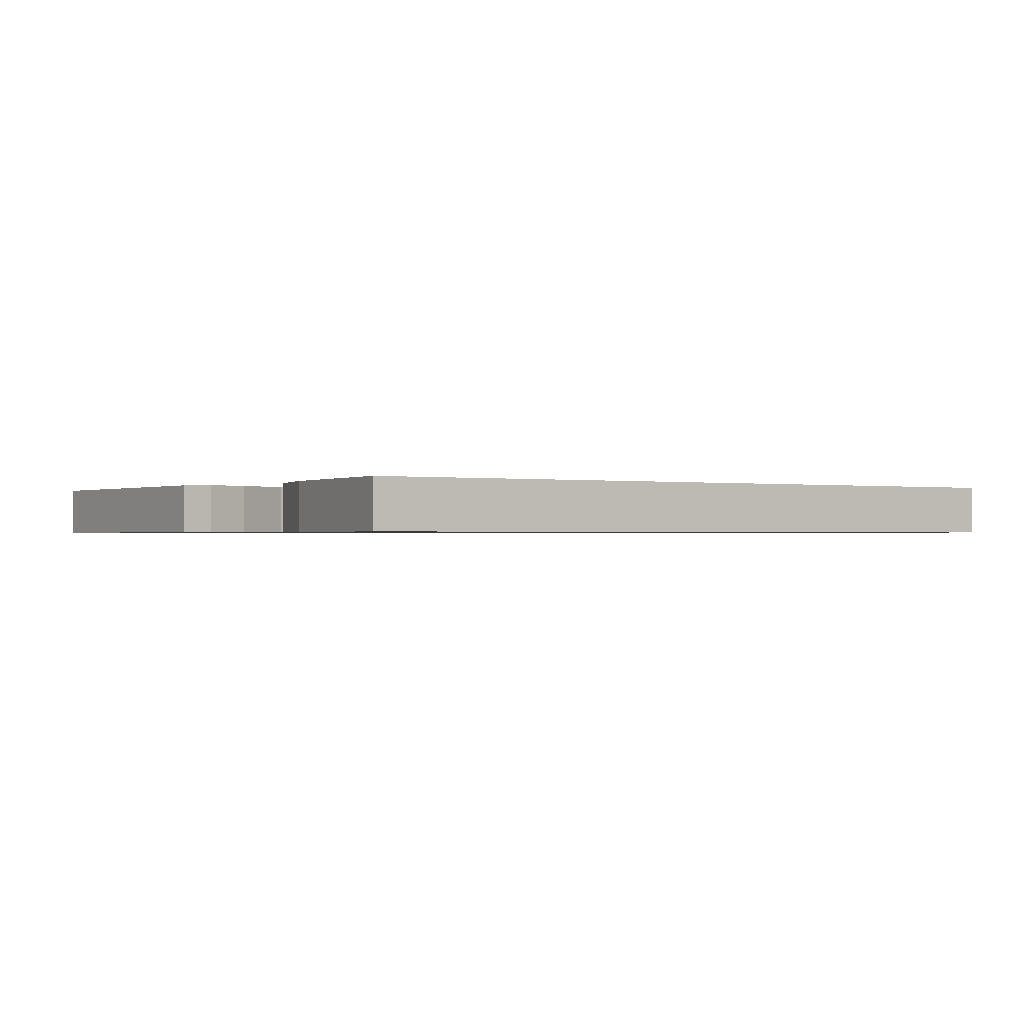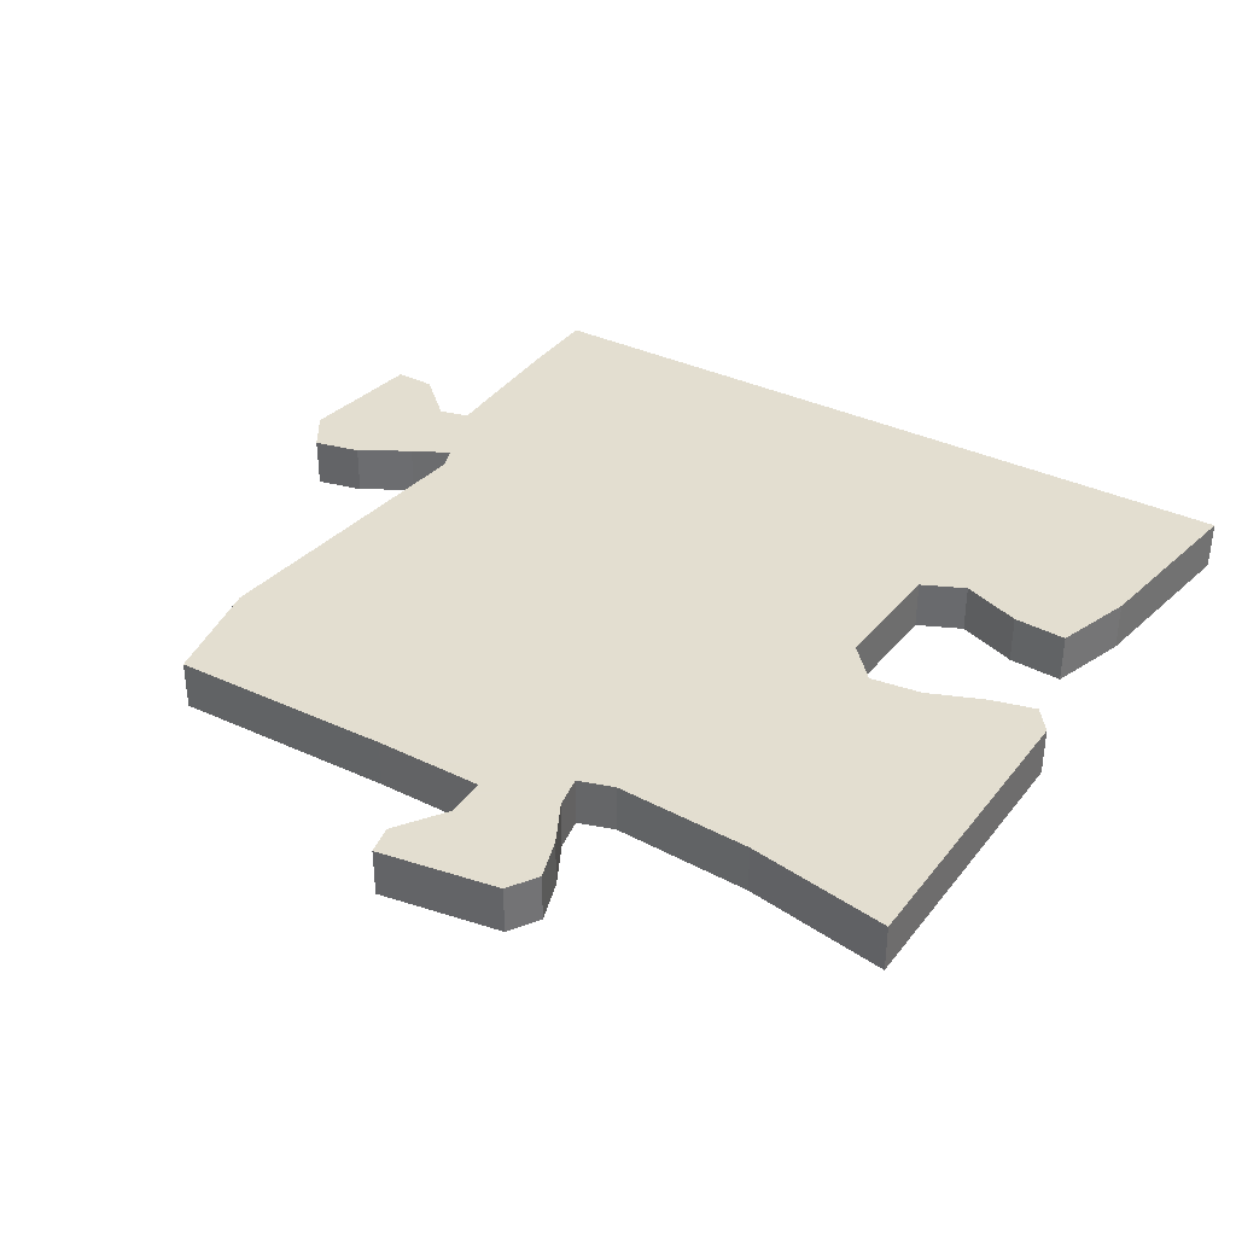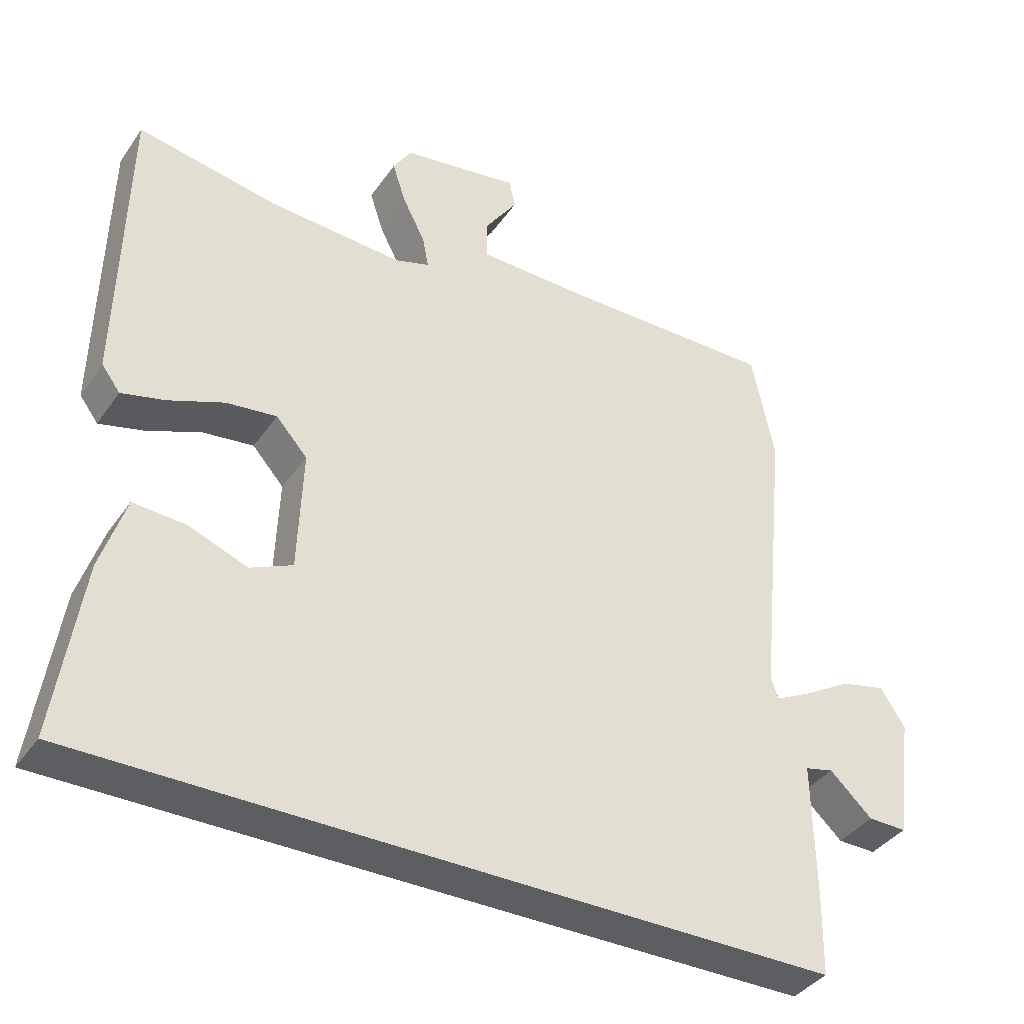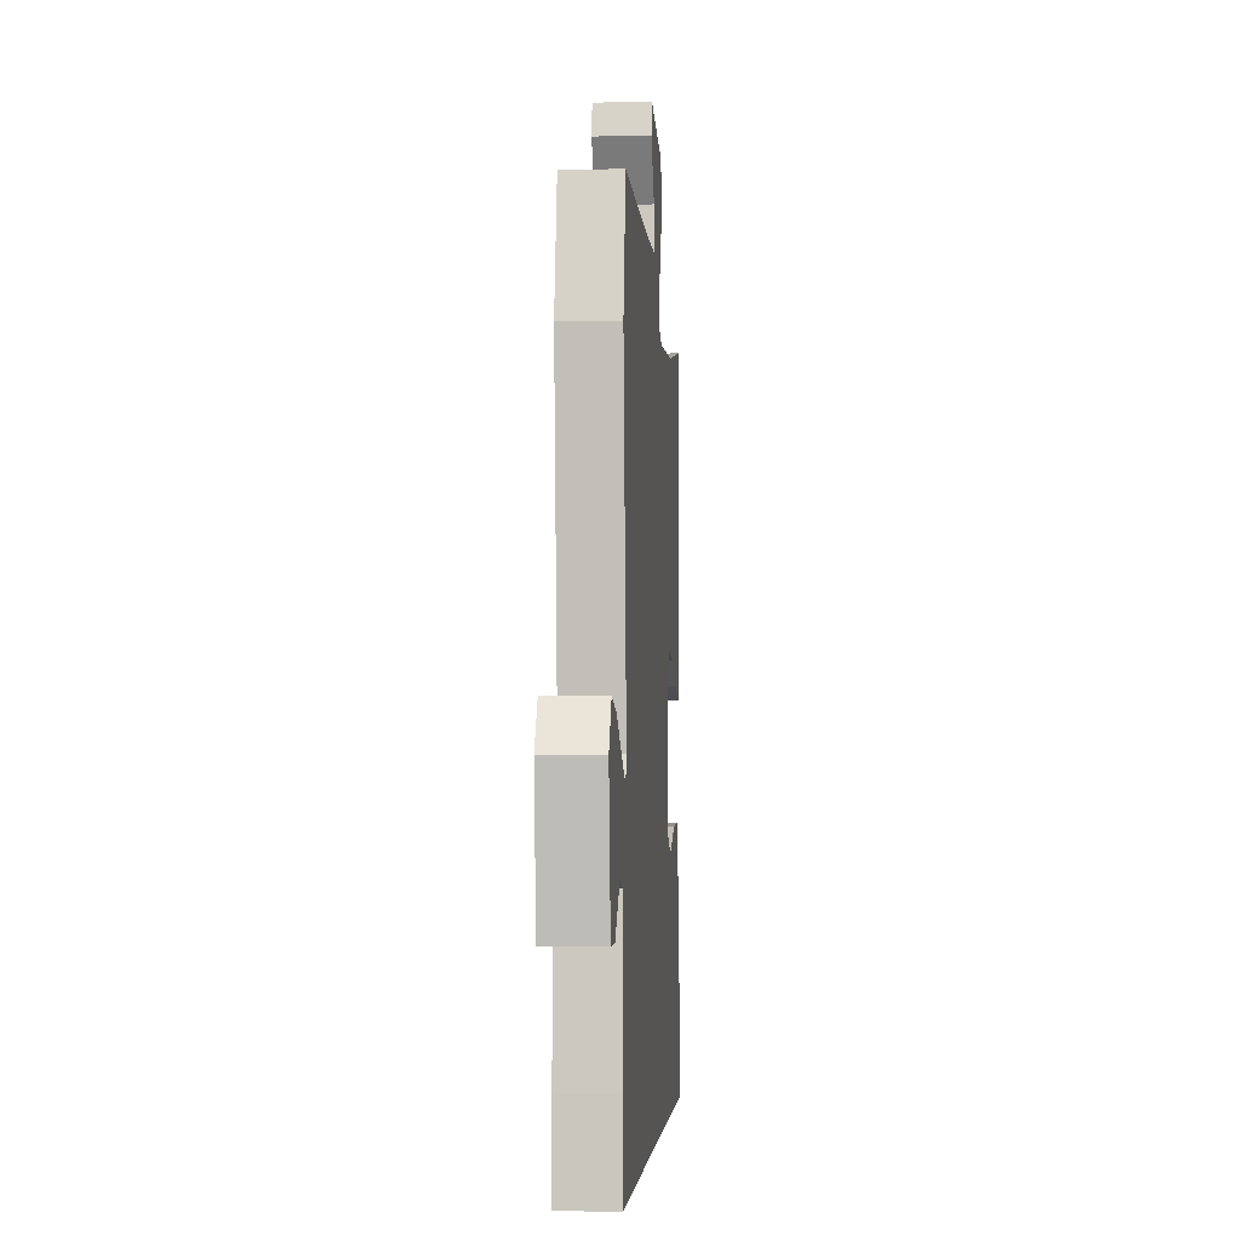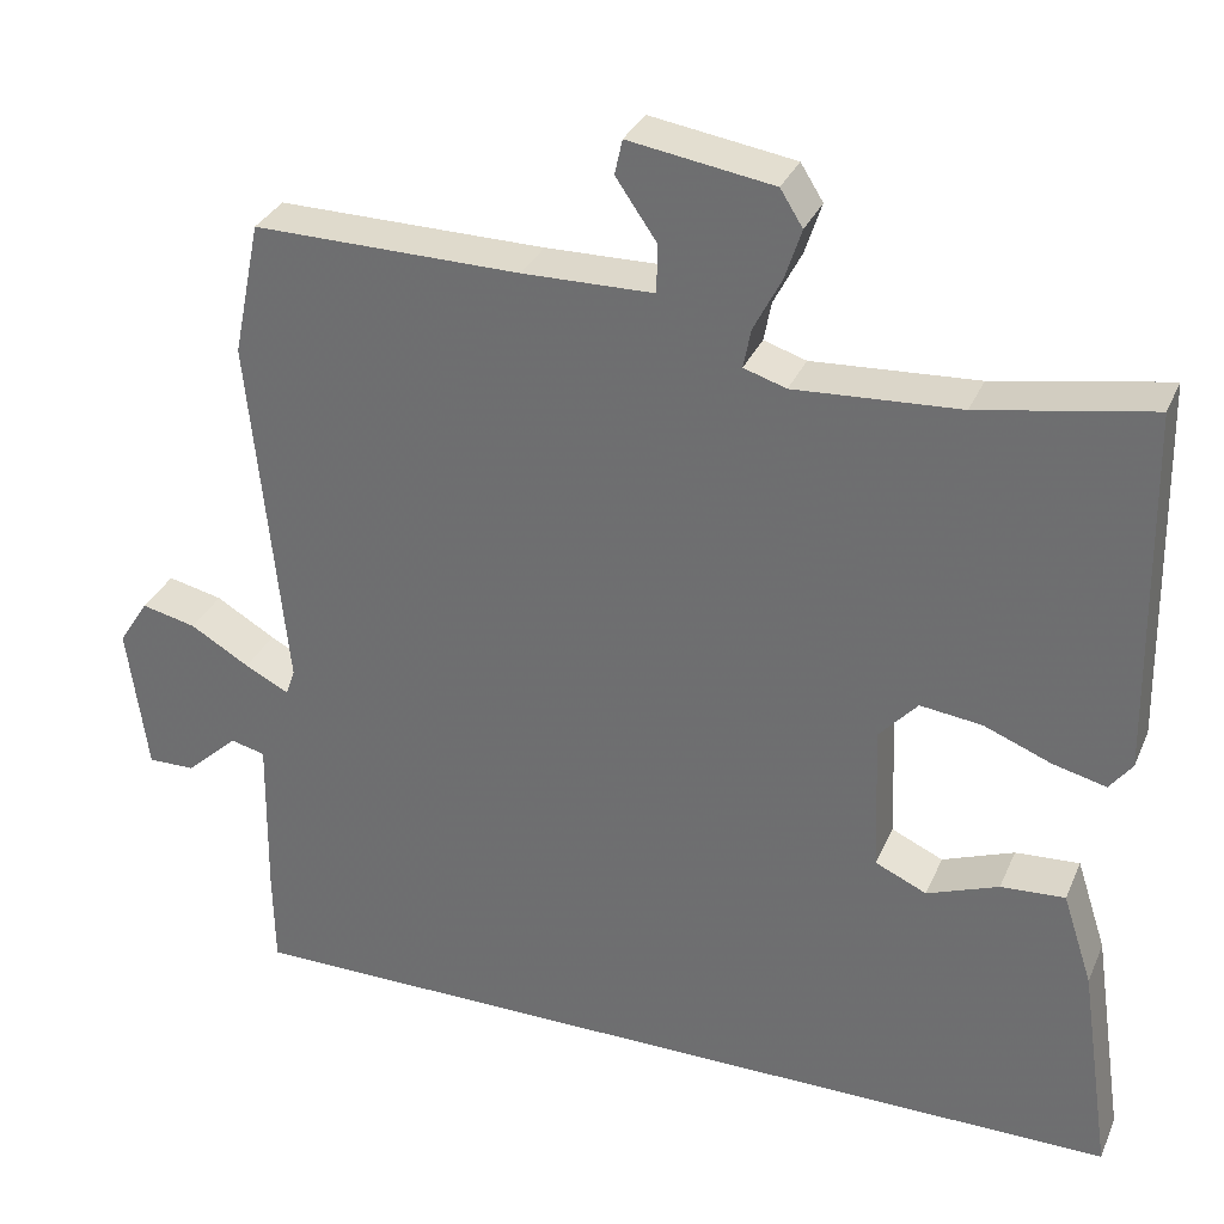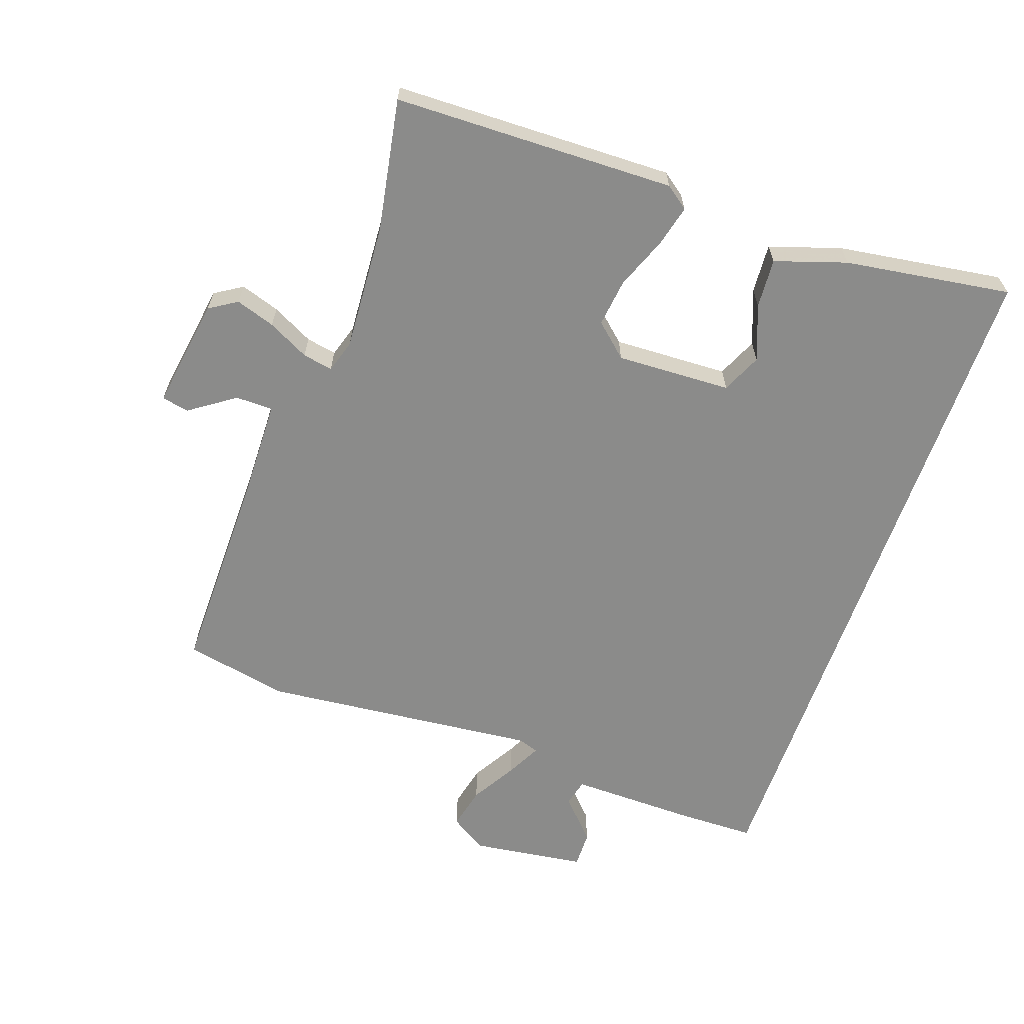
<metadata>
{"format":"obj","ext":"obj","renderer":"f3d","projection":"perspective","resolution":1024,"background":"white","views":[{"elev":-0.7,"azim":144.9,"up":"+Y"},{"elev":35.9,"azim":31.7,"up":"+Y"},{"elev":-38.3,"azim":149.1,"up":"+Z"},{"elev":-3.2,"azim":-85.9,"up":"+Z"},{"elev":32.1,"azim":20.8,"up":"+Z"},{"elev":-63.7,"azim":70.8,"up":"+Y"}]}
</metadata>
<code>
v -0.533 0.07 -0.5
v -0.535 0.07 -0.384
v -0.532 0.07 -0.183
v -0.574 0.07 -0.173
v -0.637 0.07 -0.231
v -0.694 0.07 -0.232
v -0.718 0.07 -0.053
v -0.682 0.07 0.003
v -0.616 0.07 -0.012
v -0.545 0.07 -0.054
v -0.492 0.07 -0.081
v -0.481 0.07 -0.049
v -0.524 0.07 0.384
v -0.491 0.07 0.545
v -0.17 0.07 0.542
v -0.013 0.07 0.545
v -0.012 0.07 0.603
v -0.061 0.07 0.674
v -0.052 0.07 0.716
v 0.121 0.07 0.689
v 0.148 0.07 0.646
v 0.128 0.07 0.585
v 0.095 0.07 0.521
v 0.086 0.07 0.474
v 0.137 0.07 0.458
v 0.335 0.07 0.47
v 0.541 0.07 0.507
v 0.55 0.07 0.069
v 0.523 0.07 0.033
v 0.459 0.07 0.049
v 0.378 0.07 0.081
v 0.304 0.07 0.09
v 0.258 0.07 0.039
v 0.265 0.07 -0.14
v 0.327 0.07 -0.168
v 0.413 0.07 -0.135
v 0.49 0.07 -0.13
v 0.526 0.07 -0.241
v 0.564 0.07 -0.5
v -0.533 0 -0.5
v -0.535 0 -0.384
v -0.532 0 -0.183
v -0.574 0 -0.173
v -0.637 0 -0.231
v -0.694 0 -0.232
v -0.718 0 -0.053
v -0.682 0 0.003
v -0.616 0 -0.012
v -0.545 0 -0.054
v -0.492 0 -0.081
v -0.481 0 -0.049
v -0.524 0 0.384
v -0.491 0 0.545
v -0.17 0 0.542
v -0.013 0 0.545
v -0.012 0 0.603
v -0.061 0 0.674
v -0.052 0 0.716
v 0.121 0 0.689
v 0.148 0 0.646
v 0.128 0 0.585
v 0.095 0 0.521
v 0.086 0 0.474
v 0.137 0 0.458
v 0.335 0 0.47
v 0.541 0 0.507
v 0.55 0 0.069
v 0.523 0 0.033
v 0.459 0 0.049
v 0.378 0 0.081
v 0.304 0 0.09
v 0.258 0 0.039
v 0.265 0 -0.14
v 0.327 0 -0.168
v 0.413 0 -0.135
v 0.49 0 -0.13
v 0.526 0 -0.241
v 0.564 0 -0.5
f 35 36 37 38
f 35 38 39 1
f 28 29 30 31
f 26 27 28 31
f 25 26 31 32
f 24 25 32 33
f 20 21 22 23
f 20 23 24
f 17 18 19 20
f 16 17 20 24
f 15 16 24 33
f 12 13 14 15
f 11 12 15 33
f 7 8 9 10
f 7 10 11
f 4 5 6 7
f 3 4 7 11
f 34 35 1 2
f 11 33 34
f 2 3 11 34
f 77 76 75 74
f 40 78 77 74
f 70 69 68 67
f 70 67 66 65
f 71 70 65 64
f 72 71 64 63
f 62 61 60 59
f 63 62 59
f 59 58 57 56
f 63 59 56 55
f 72 63 55 54
f 54 53 52 51
f 72 54 51 50
f 49 48 47 46
f 50 49 46
f 46 45 44 43
f 50 46 43 42
f 41 40 74 73
f 73 72 50
f 73 50 42 41
f 1 40 41 2
f 2 41 42 3
f 3 42 43 4
f 4 43 44 5
f 5 44 45 6
f 6 45 46 7
f 7 46 47 8
f 8 47 48 9
f 9 48 49 10
f 10 49 50 11
f 11 50 51 12
f 12 51 52 13
f 13 52 53 14
f 14 53 54 15
f 15 54 55 16
f 16 55 56 17
f 17 56 57 18
f 18 57 58 19
f 19 58 59 20
f 20 59 60 21
f 21 60 61 22
f 22 61 62 23
f 23 62 63 24
f 24 63 64 25
f 25 64 65 26
f 26 65 66 27
f 27 66 67 28
f 28 67 68 29
f 29 68 69 30
f 30 69 70 31
f 31 70 71 32
f 32 71 72 33
f 33 72 73 34
f 34 73 74 35
f 35 74 75 36
f 36 75 76 37
f 37 76 77 38
f 38 77 78 39
f 39 78 40 1

</code>
